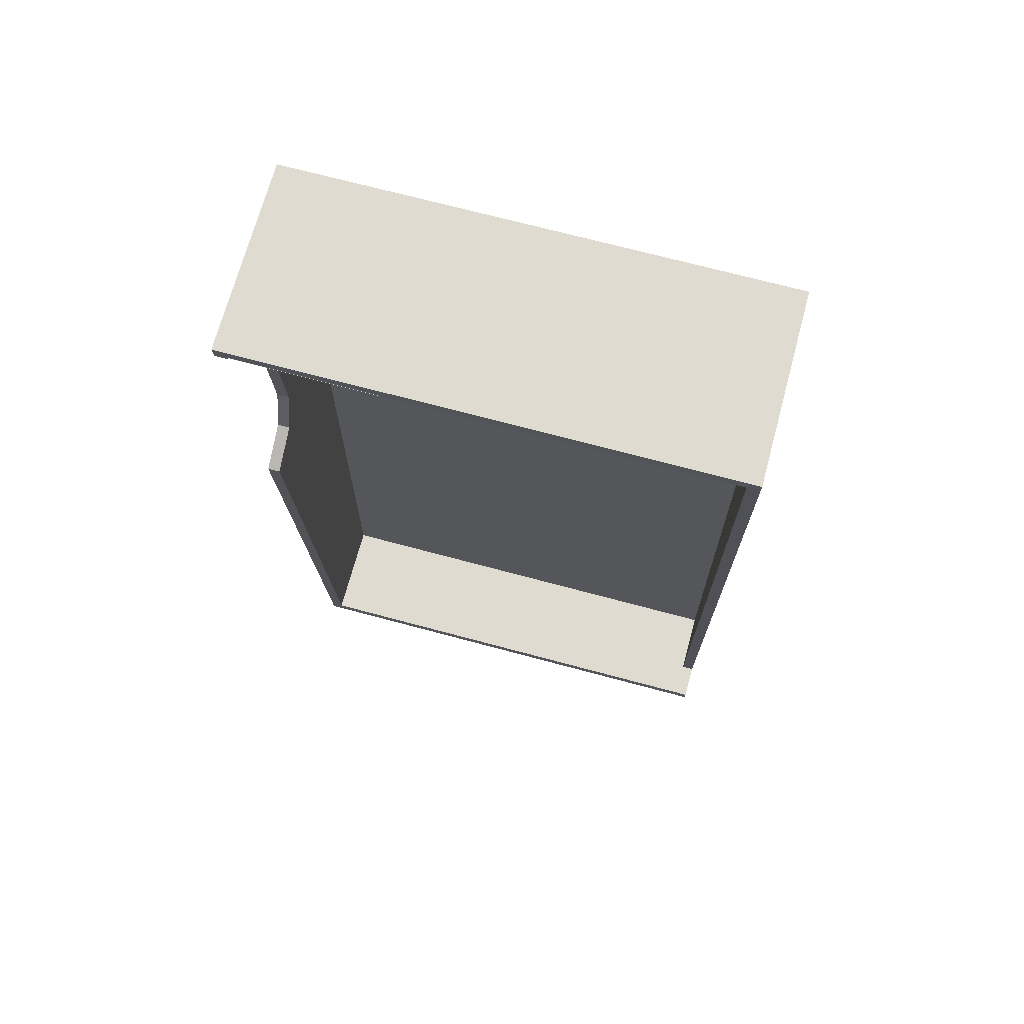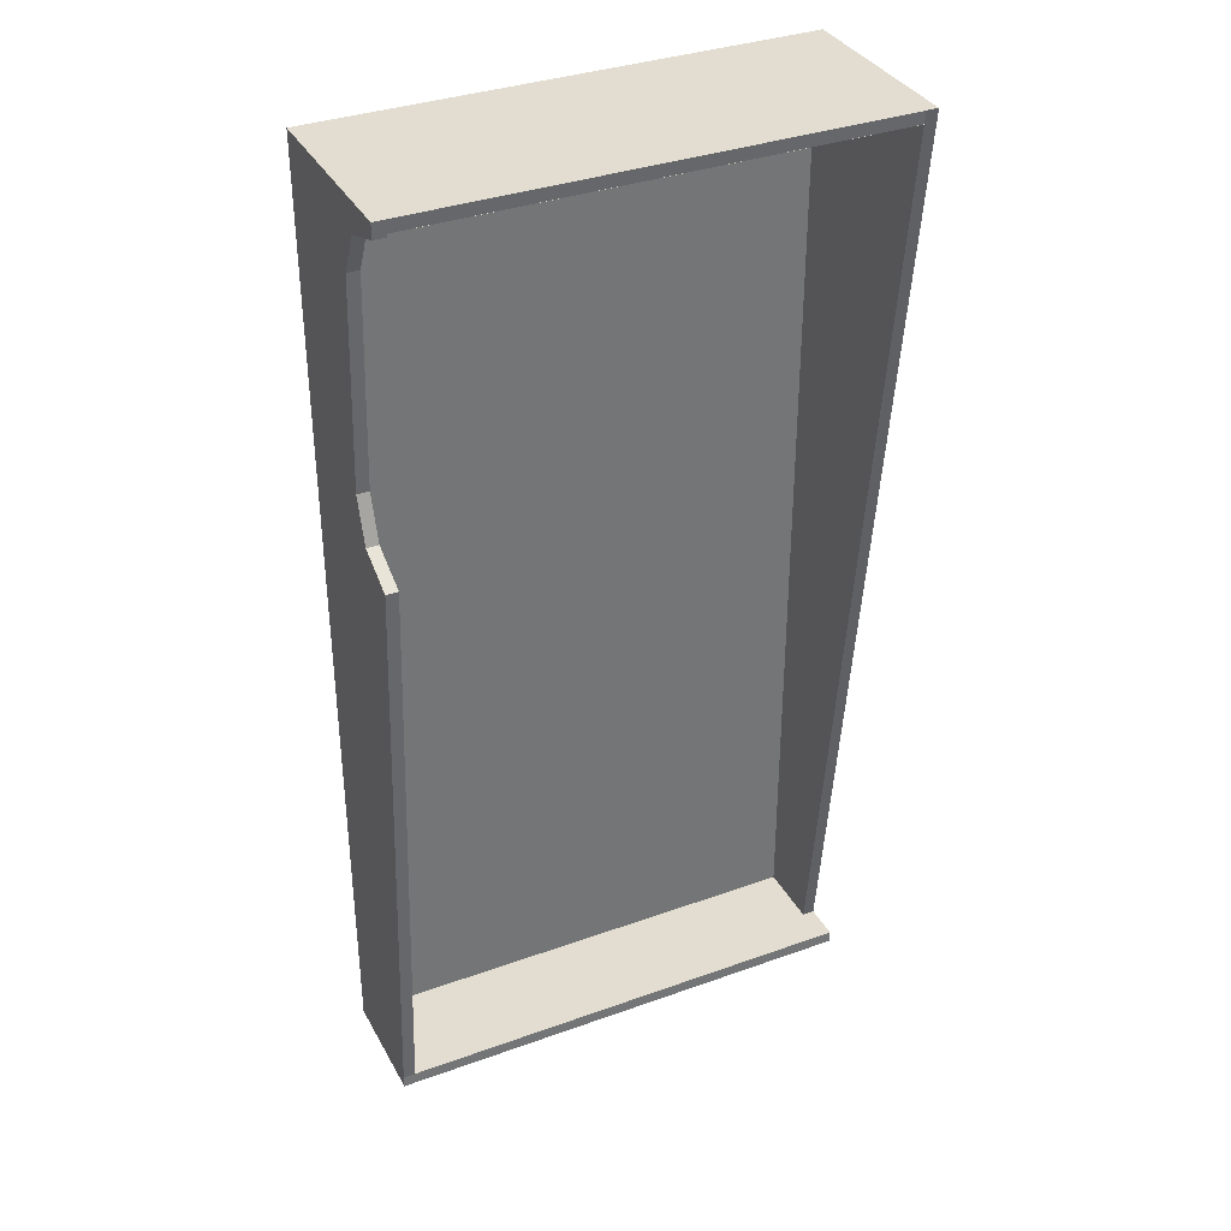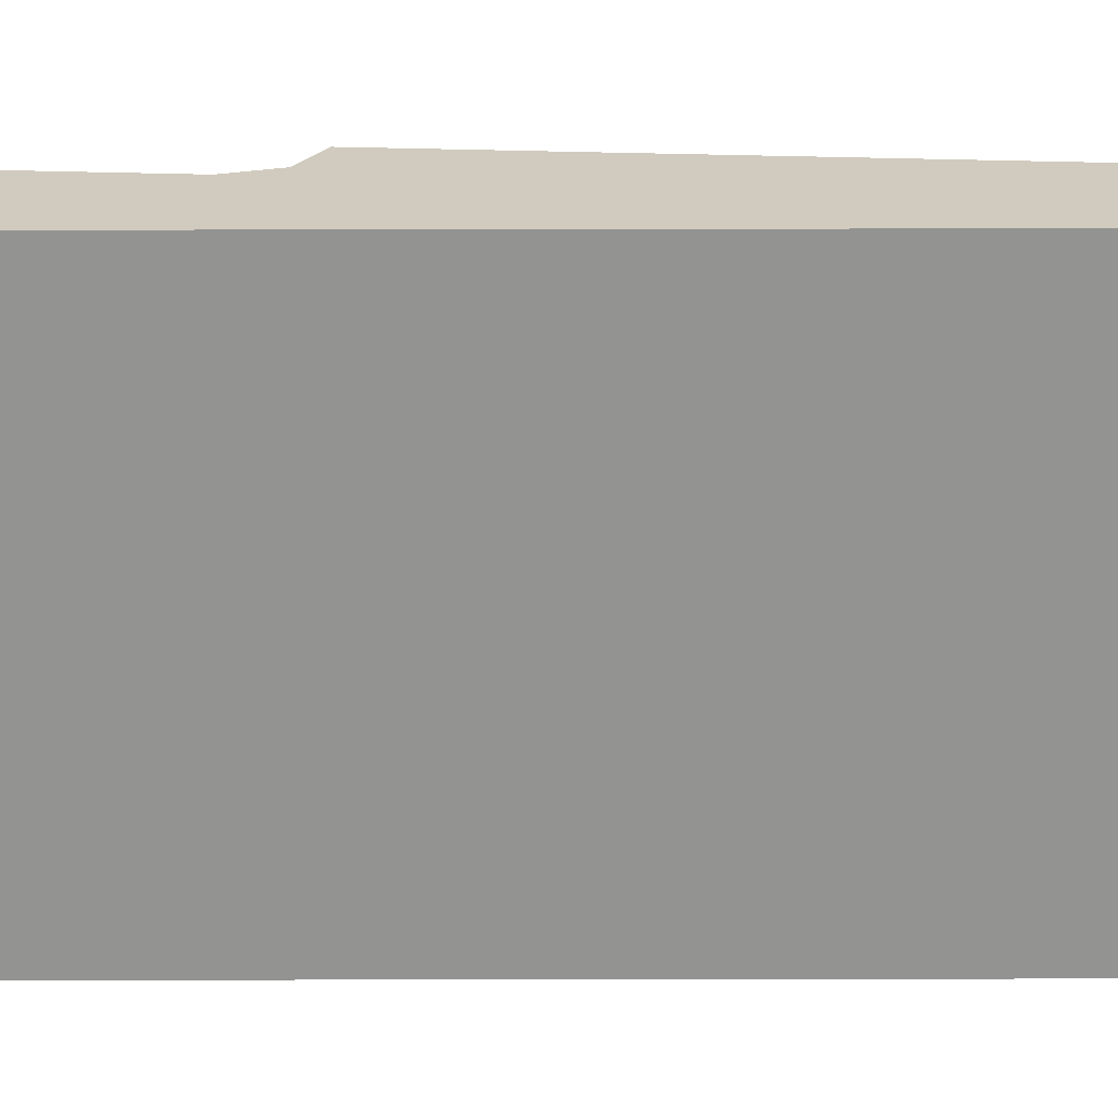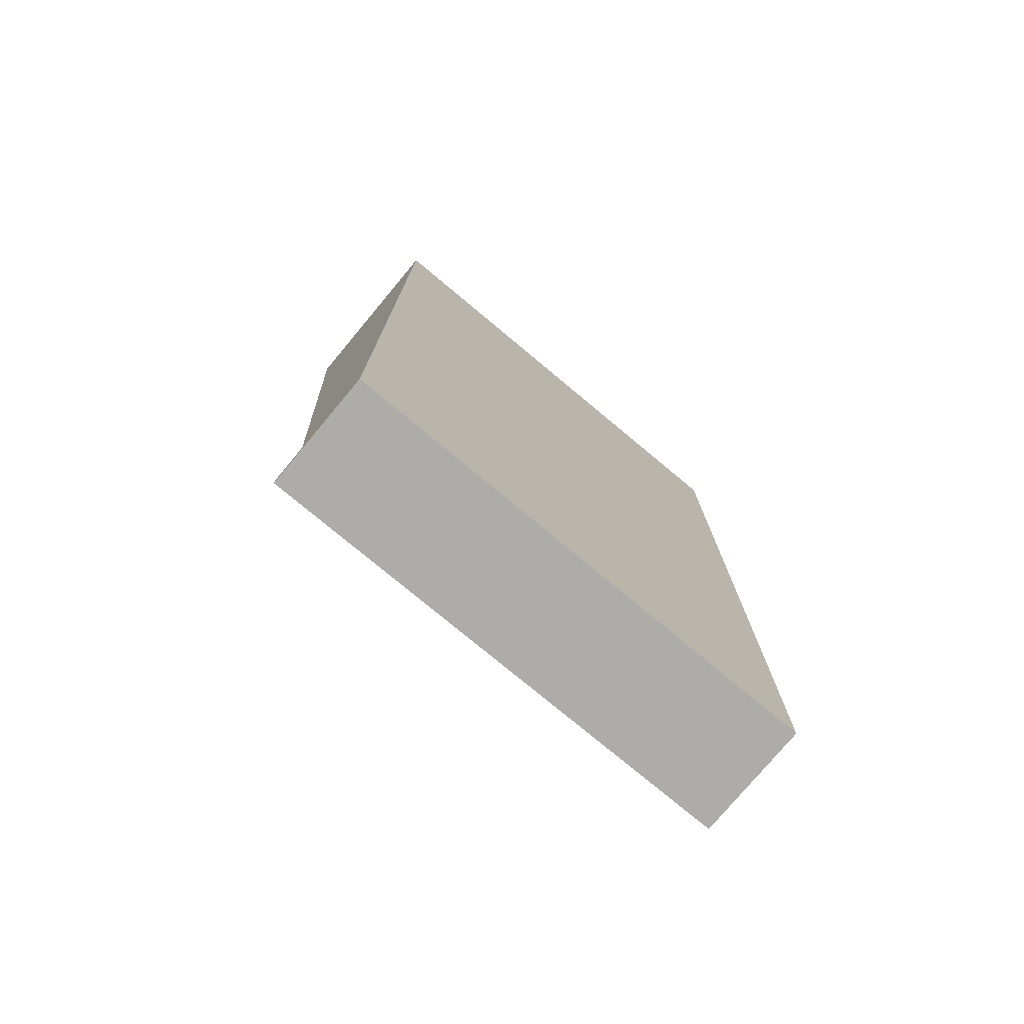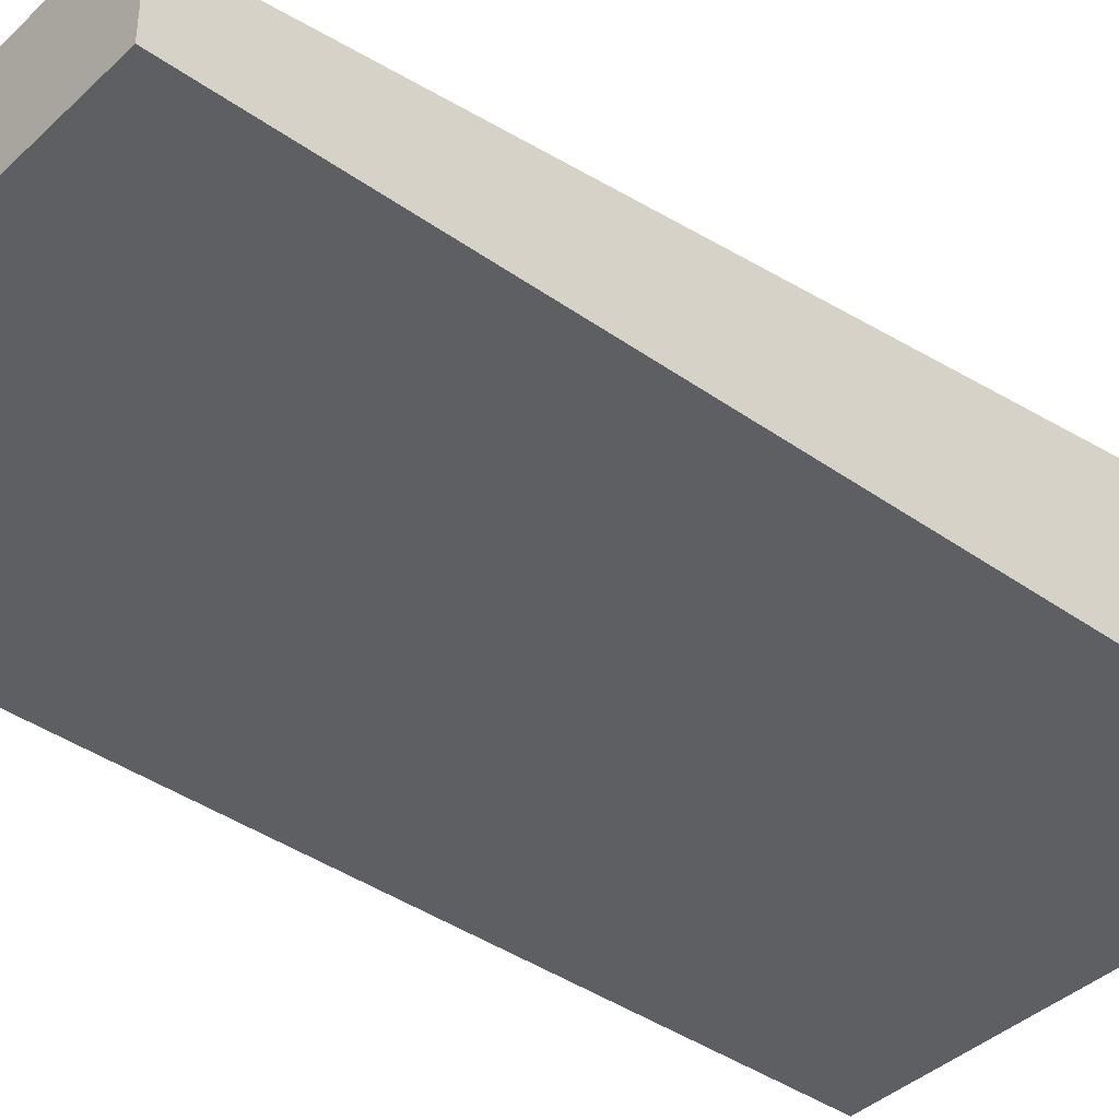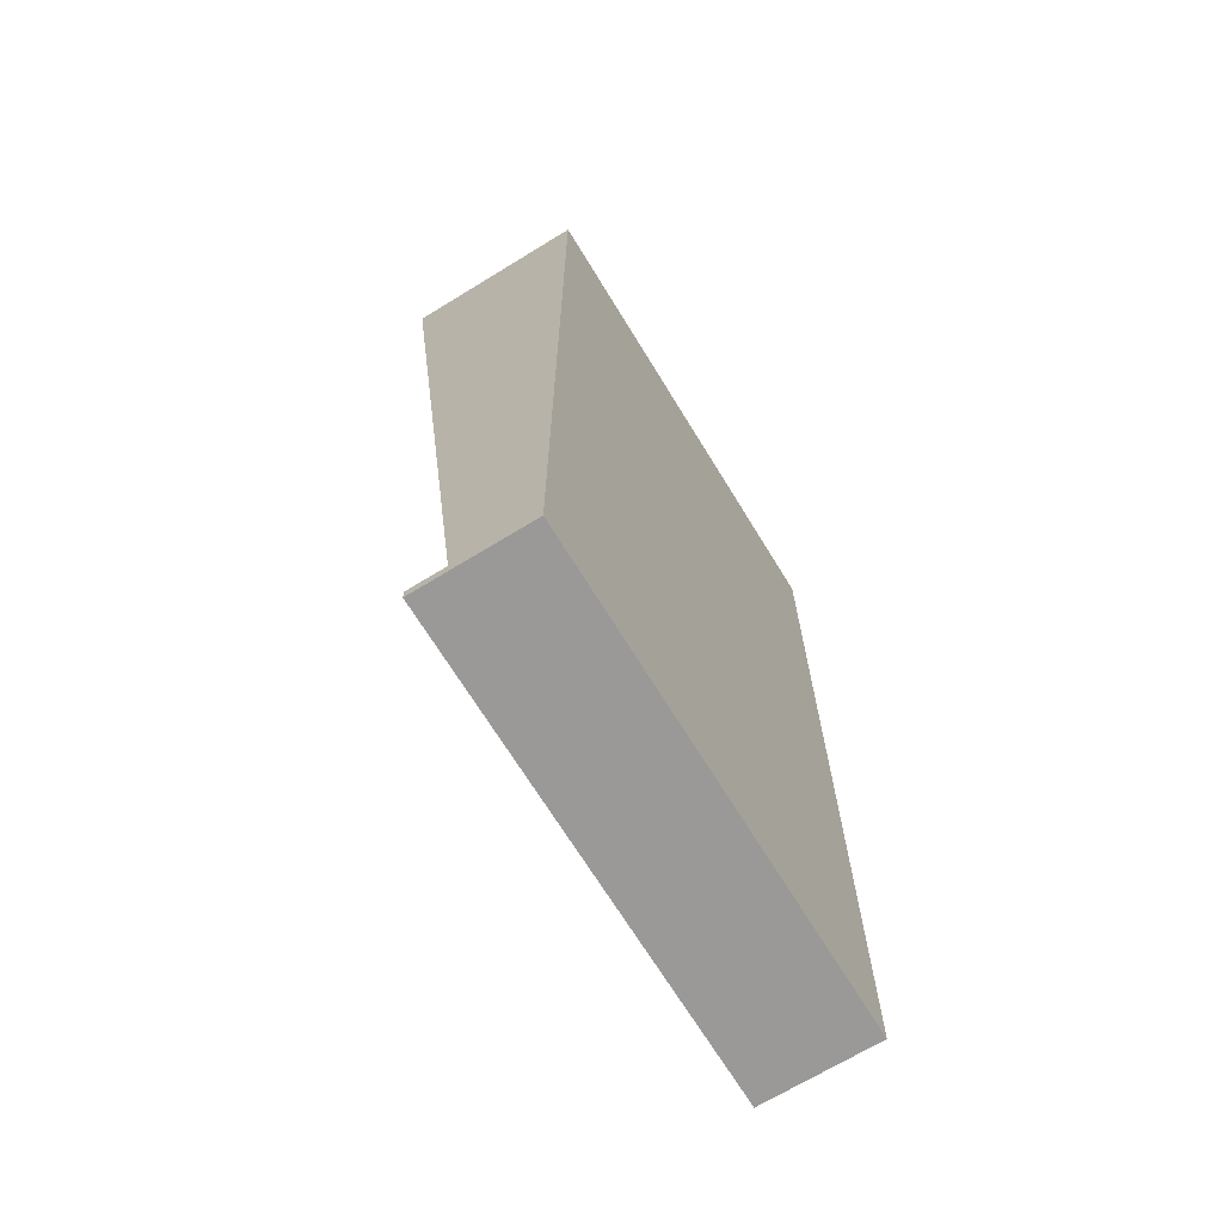
<metadata>
{"format":"obj","ext":"obj","renderer":"f3d","projection":"perspective","resolution":1024,"background":"white","views":[{"elev":70.0,"azim":-164.9,"up":"+Z"},{"elev":35.3,"azim":154.5,"up":"+Z"},{"elev":-66.6,"azim":90.1,"up":"+Y"},{"elev":-76.8,"azim":-39.8,"up":"+Z"},{"elev":-40.0,"azim":-131.1,"up":"+Y"},{"elev":-69.1,"azim":-58.5,"up":"+Z"}]}
</metadata>
<code>
v 1.9 -0.7199 -2.825
v 1.9 -0.5139 -0.0859
v 1.9 -1.45 -0.1
v 2 -0.7199 -2.825
v 2 -0.561 -2.688
v 2 -0.6819 -2.321
v 2 -0.7199 -2.825
v 2 -0.2153 -2.863
v 2 -0.561 -2.688
v 2 -0.561 -2.688
v 2 -0.6819 -2.321
v 1.9 -0.6819 -2.321
v 1.9 -0.561 -2.688
v 2 -0.2153 -2.863
v 2 -0.561 -2.688
v 1.9 -0.561 -2.688
v 1.9 -0.2153 -2.863
v 2 -0.5139 -0.08591
v 2 -0.3772 -0.2448
v 2 -0.009309 -0.1239
v 2 -0.5139 -0.08591
v 2 -0.5518 -0.5905
v 2 -0.3772 -0.2448
v 2 -0.3772 -0.2448
v 2 -0.009309 -0.1239
v 1.9 -0.009309 -0.1239
v 1.9 -0.3772 -0.2448
v 2 -0.5518 -0.5905
v 2 -0.3772 -0.2448
v 1.9 -0.3772 -0.2448
v 1.9 -0.5518 -0.5905
v 2 -0.7199 -2.825
v 2 -0.6 -7.9
v 2 -1.55 -8
v 2 -1.55 0
v -2 -1.55 -7.9
v -2 -1.55 -8
v -2 -0.6 -8
v -2 -0.6 -7.9
v -1.9 -0.9 -7.9
v -2 -0.9 -7.9
v -2 -0.6 -7.9
v -1.9 -0.6 -7.9
v -2 -1.55 0
v -2 -1.55 -7.9
v -2 -0.9 -7.9
v -2 0 0
v 1.9 -1.45 -7.9
v 1.9 -0.6 -7.9
v 1.9 -0.7199 -2.825
v 1.9 -1.45 -0.1
v 1.9 -0.7199 -2.825
v 1.9 -0.561 -2.688
v 1.9 -0.6819 -2.321
v 1.9 -0.7199 -2.825
v 1.9 -0.2153 -2.863
v 1.9 -0.561 -2.688
v 1.9 -0.5139 -0.08591
v 1.9 -0.3772 -0.2448
v 1.9 -0.009309 -0.1239
v 1.9 -0.5139 -0.08591
v 1.9 -0.5518 -0.5905
v 1.9 -0.3772 -0.2448
v 1.9 -0.7199 -2.825
v 1.9 -0.6 -7.9
v 1.9 -0.2153 -2.863
v -1.9 -0.9 -7.9
v -1.9 -1.45 -7.9
v -1.9 -1.45 -0.1
v -1.9 -0.007498 -0.1
v 2 -0.2153 -2.863
v 2 -0.6 -7.9
v 2 -0.7199 -2.825
v 2 -1.55 -8
v 2 -0.6 -7.9
v 2 -0.6 -8
v 2 -0.5139 -0.0859
v 2 -1.555 0
v 2 0 0
v 2 -0.00931 -0.1238
v 1.9 -0.00931 -0.1238
v 1.9 -0.006915 -0.1
v 1.9 -0.5139 -0.0859
v 2 -1.55 0
v 2 -0.5139 -0.0859
v 2 -0.7199 -2.825
v -1.9 -1.45 -7.9
v 1.9 -1.45 -7.9
v 1.9 -1.45 -0.1
v -1.9 -1.45 -0.1
v 1.9 -0.2153 -2.863
v 1.9 -0.6 -7.9
v 2 -0.6 -7.9
v 2 -0.2153 -2.863
v -1.9 0 0
v -2 0 0
v -2 -0.9 -7.9
v -1.9 -0.9 -7.9
v 2 -0.5518 -0.5905
v 1.9 -0.5518 -0.5905
v 1.9 -0.6819 -2.321
v 2 -0.6819 -2.321
v -1.9 0 0
v -1.9 -0.007498 -0.09972
v 1.9 -0.007498 -0.09972
v 1.9 0 0
v 2 -0.6 -8
v 2 -0.6 -7.9
v -2 -0.6 -7.9
v -2 -0.6 -8
v 1.9 0 0
v 1.9 -0.00931 -0.1238
v 2 -0.00931 -0.1238
v 2 0 0
v -1.9 -0.6 -7.9
v 1.9 -0.6 -7.9
v 1.9 -1.45 -7.9
v -1.9 -1.45 -7.9
v -1.9 -0.006915 -0.1
v -1.9 -1.45 -0.1
v 1.9 -1.45 -0.1
v 1.9 -0.006915 -0.1
v 2 -1.55 0
v -2 -1.55 0
v -2 0 0
v 2 0 0
v -2 -1.55 -8
v 2 -1.55 -8
v 2 -0.6 -8
v -2 -0.6 -8
v 1.07 -1.55 -0.335
v -1.538 -1.55 -0.335
v -2 -1.55 0
v 2 -1.55 0
v -2 -1.55 0
v -1.538 -1.55 -0.335
v -1.538 -1.55 -4.157
v -2 -1.55 -8
v 2 -1.55 -8
v -2 -1.55 -8
v -1.538 -1.55 -4.157
v 1.07 -1.55 -4.157
v 1.07 -1.55 -0.335
v 2 -1.55 0
v 2 -1.55 -8
v 1.07 -1.55 -4.157
v -1.538 -1.55 -0.335
v 1.07 -1.55 -0.335
v 1.07 -1.55 -4.157
v -1.538 -1.55 -4.157
g mesh7715880
f 1 3 2
g mesh7715881
f 4 5 6
f 7 8 9
g mesh7715885
f 10 12 11
f 12 10 13
f 14 16 15
f 16 14 17
g mesh7715887
f 18 19 20
f 21 22 23
g mesh7715891
f 24 26 25
f 26 24 27
f 28 30 29
f 30 28 31
f 32 34 33
f 34 32 35
f 36 38 37
f 38 36 39
f 40 42 41
f 42 40 43
f 44 46 45
f 46 44 47
f 48 50 49
f 50 48 51
g mesh7715893
f 52 54 53
f 55 57 56
g mesh7715895
f 58 60 59
f 61 63 62
f 64 66 65
f 67 69 68
f 69 67 70
f 71 73 72
f 74 76 75
f 77 79 78
f 79 77 80
f 81 83 82
f 84 86 85
f 87 89 88
f 89 87 90
f 91 93 92
f 93 91 94
f 95 97 96
f 97 95 98
f 99 101 100
f 101 99 102
f 103 105 104
f 105 103 106
f 107 109 108
f 109 107 110
f 111 113 112
f 113 111 114
f 115 117 116
f 117 115 118
f 119 121 120
f 121 119 122
f 123 125 124
f 125 123 126
f 127 129 128
f 129 127 130
f 131 133 132
f 133 131 134
f 135 137 136
f 137 135 138
f 139 141 140
f 141 139 142
f 143 145 144
f 145 143 146
f 147 149 148
f 149 147 150

</code>
